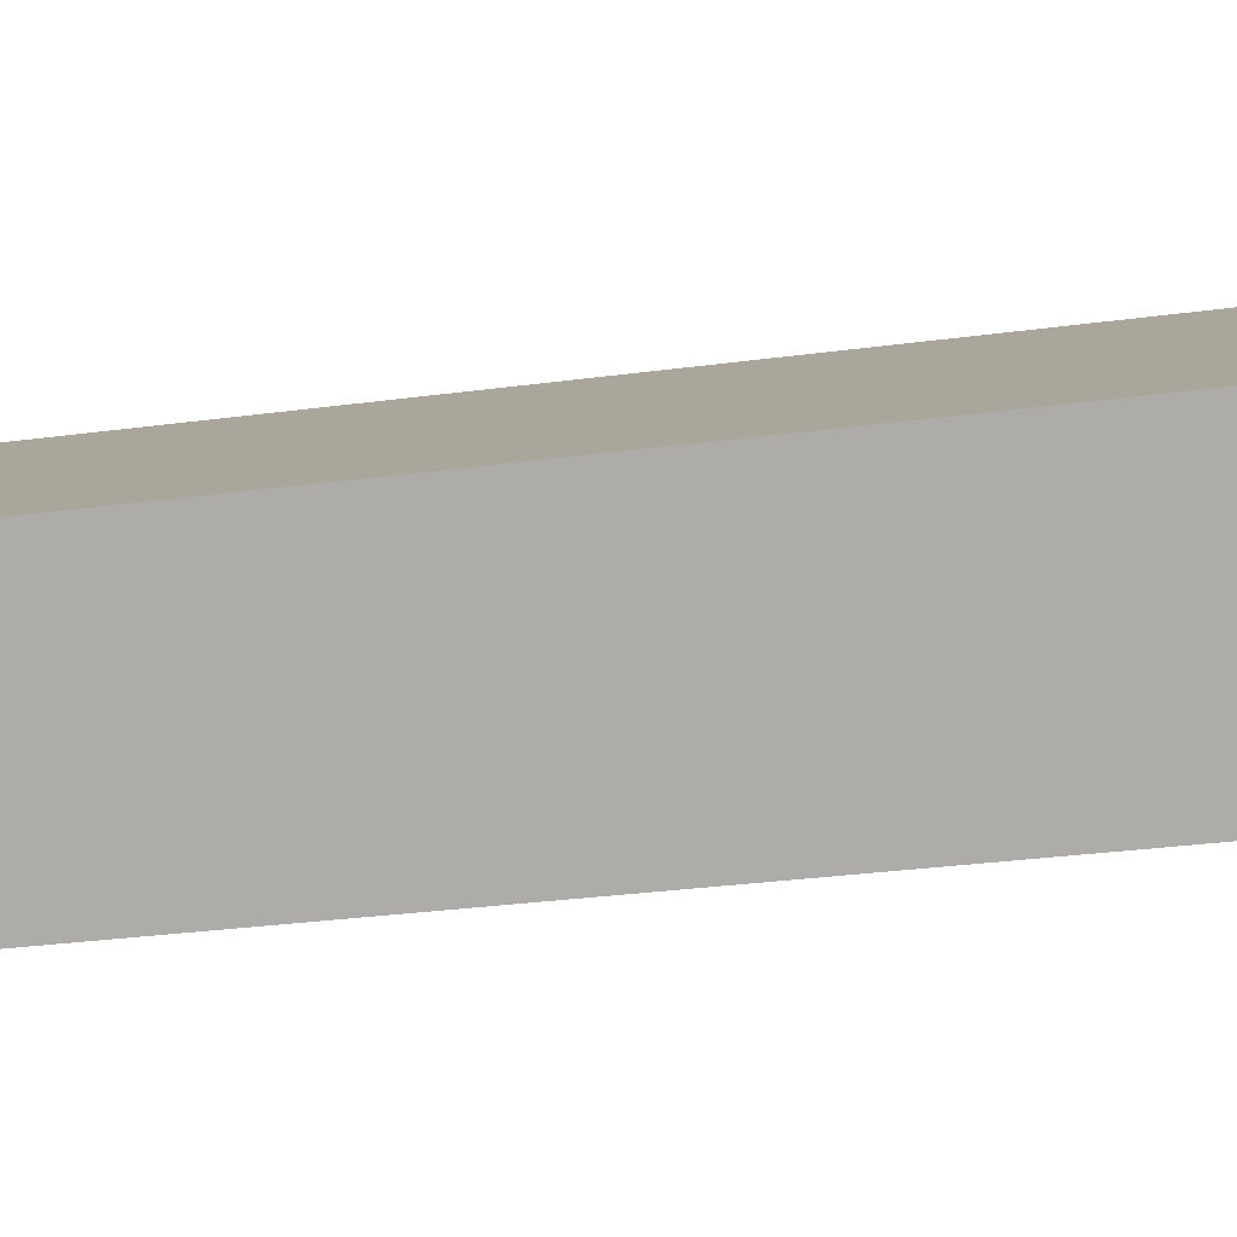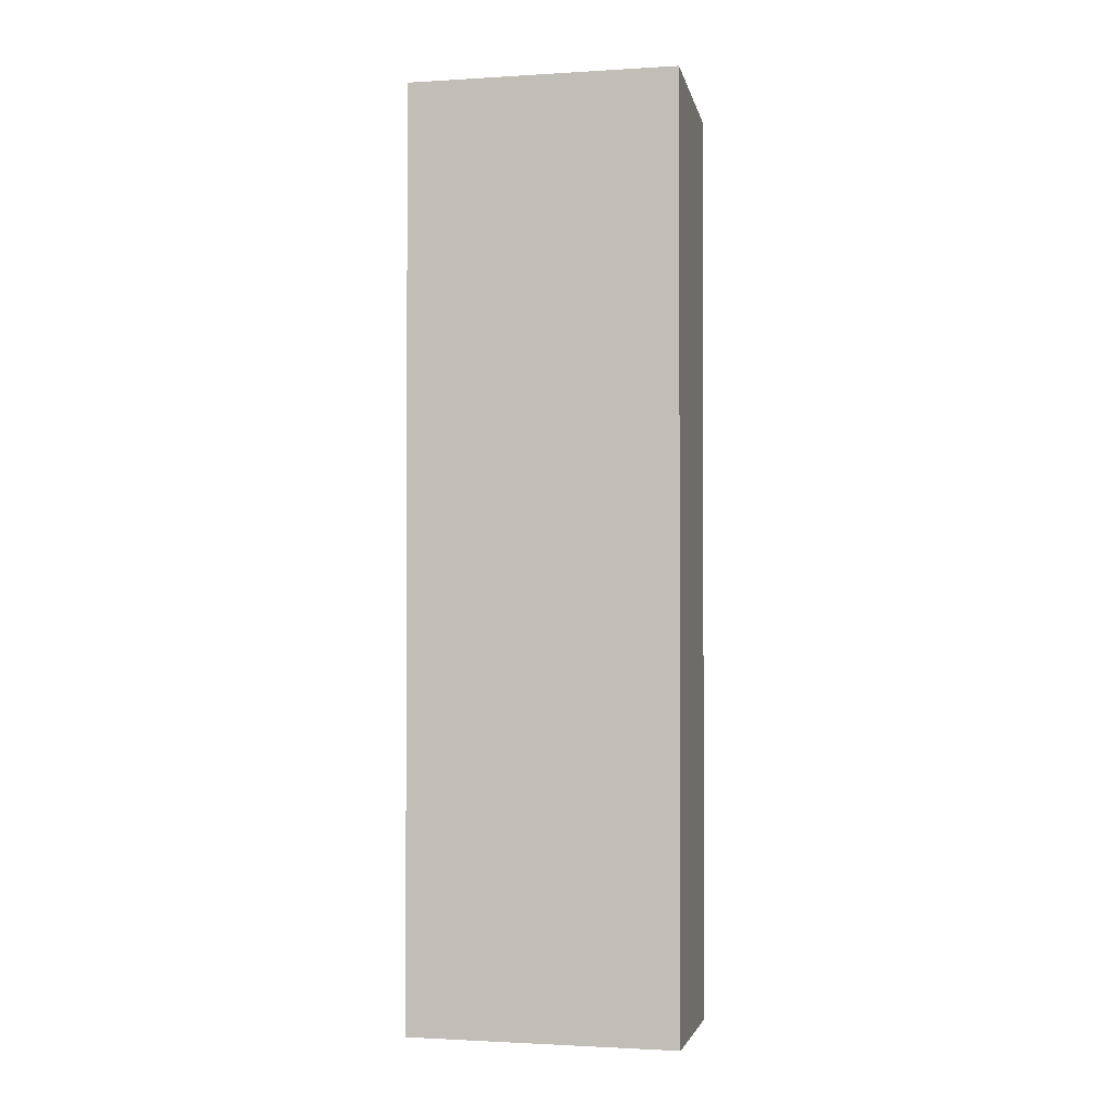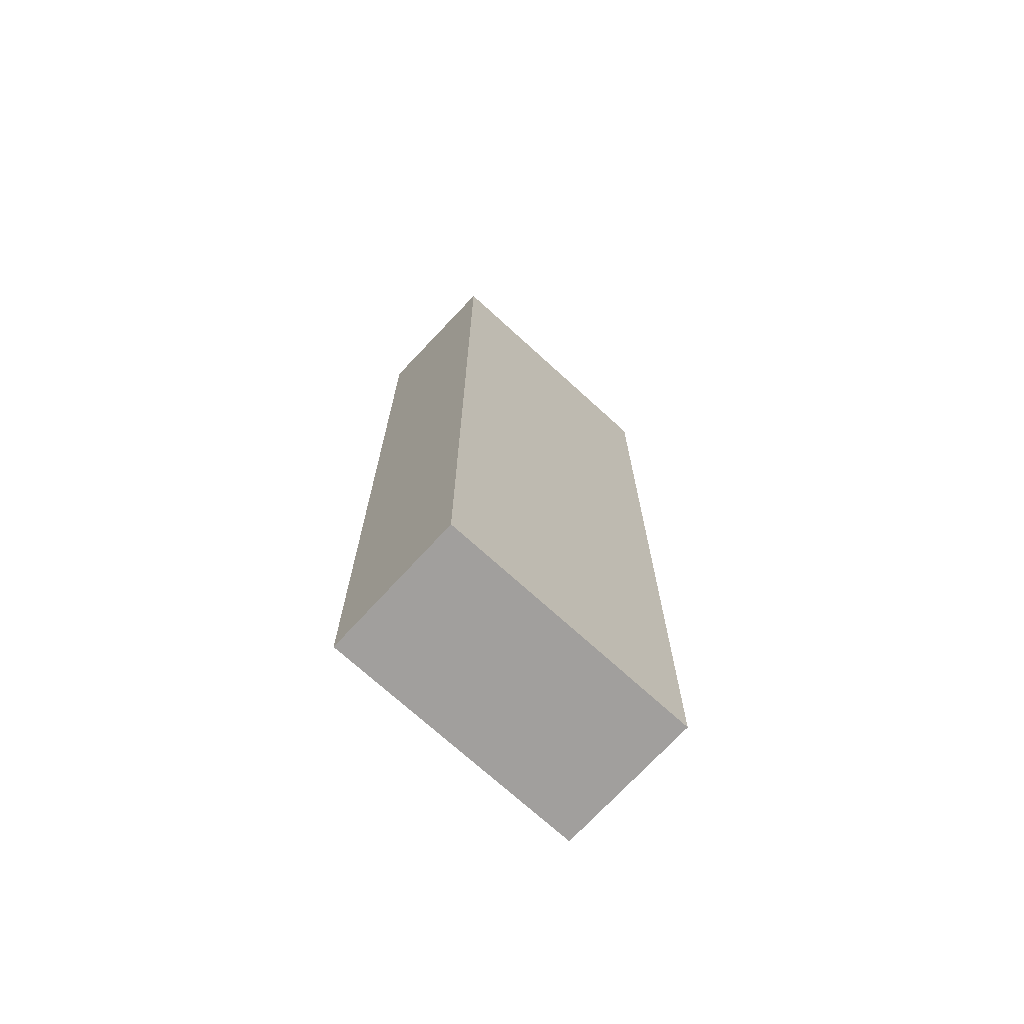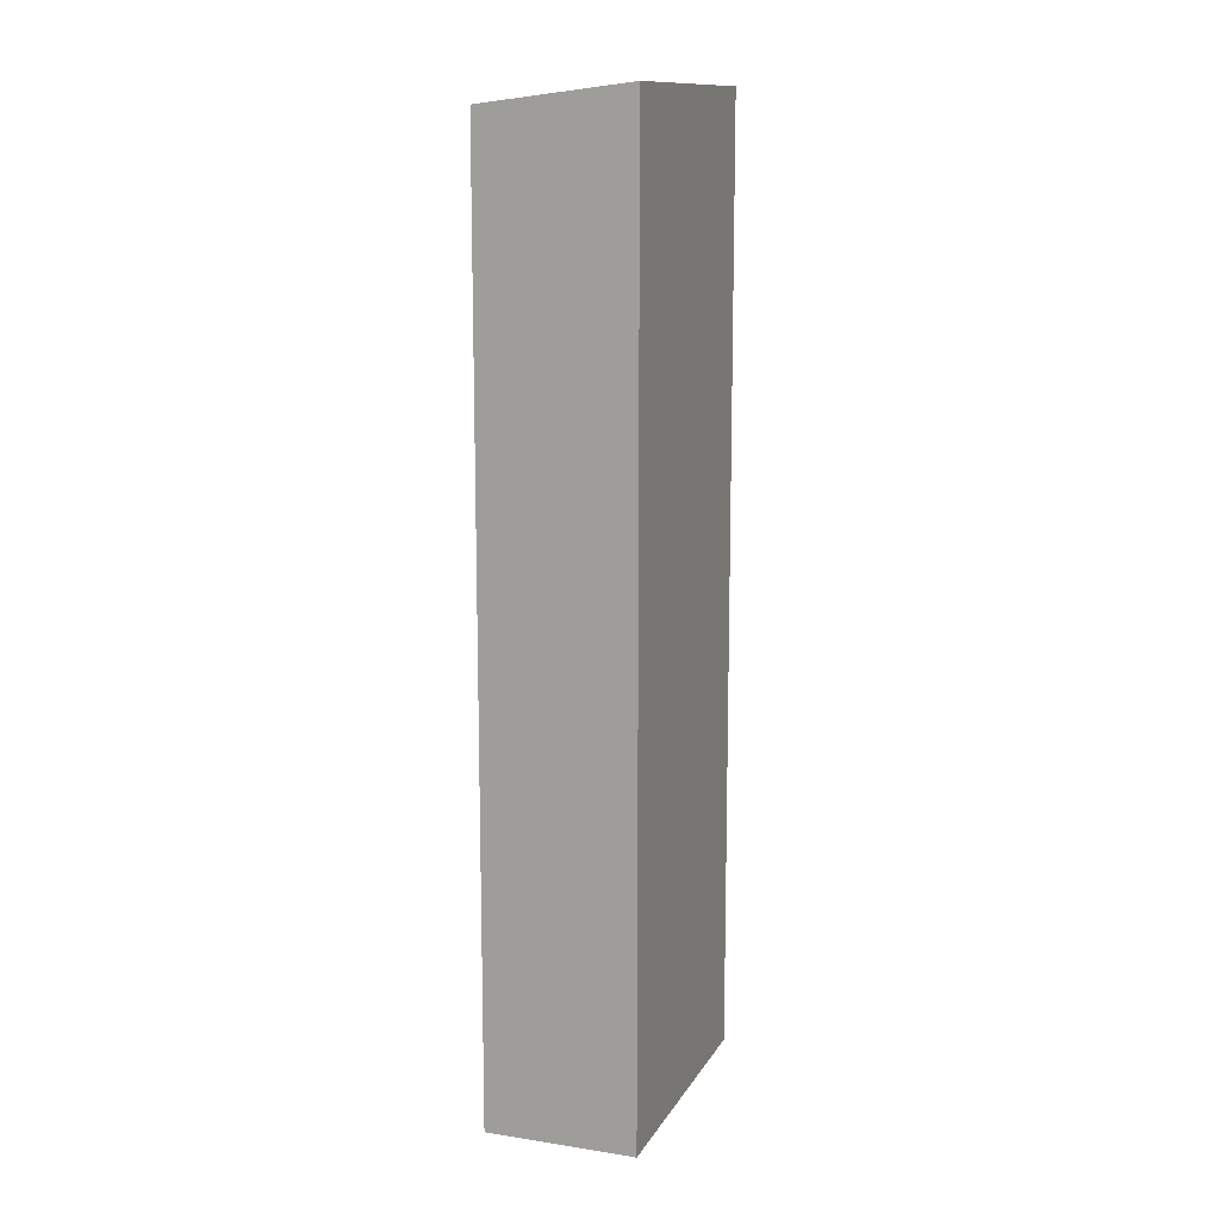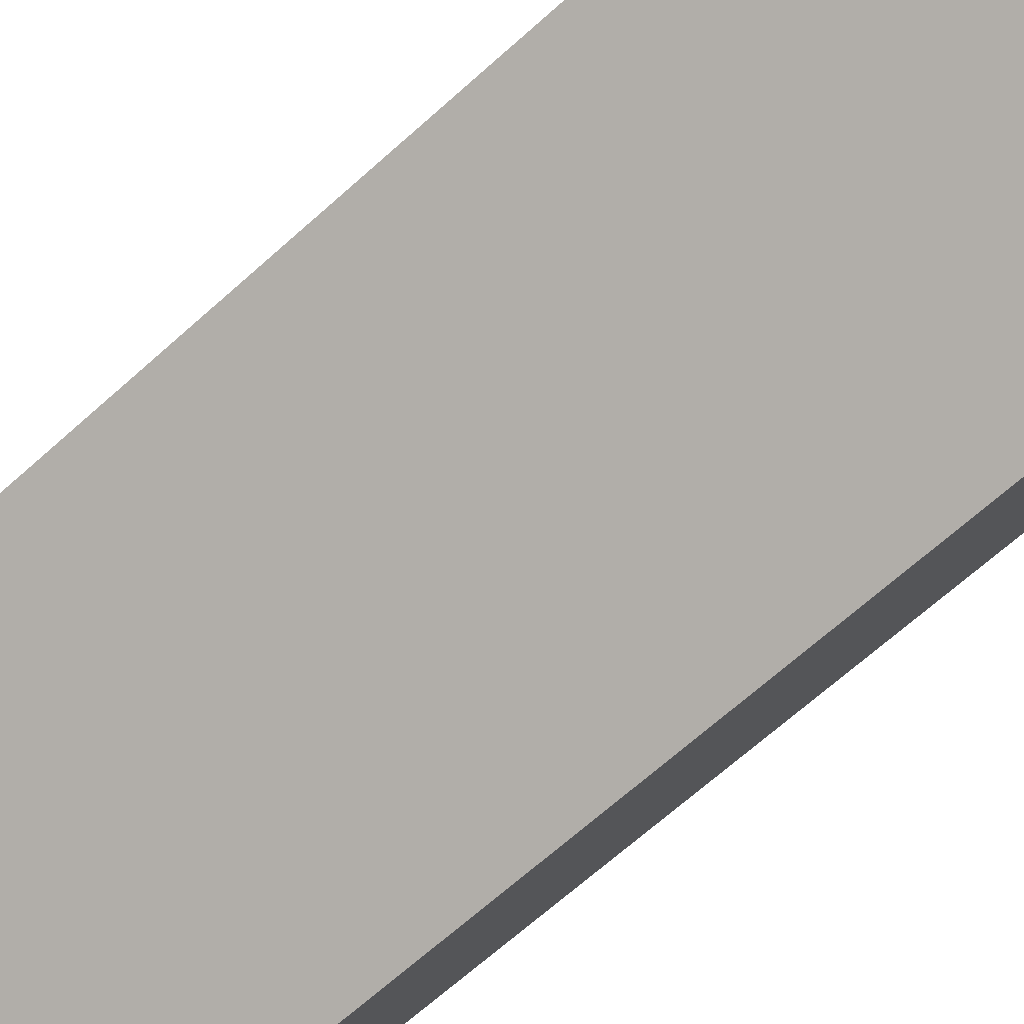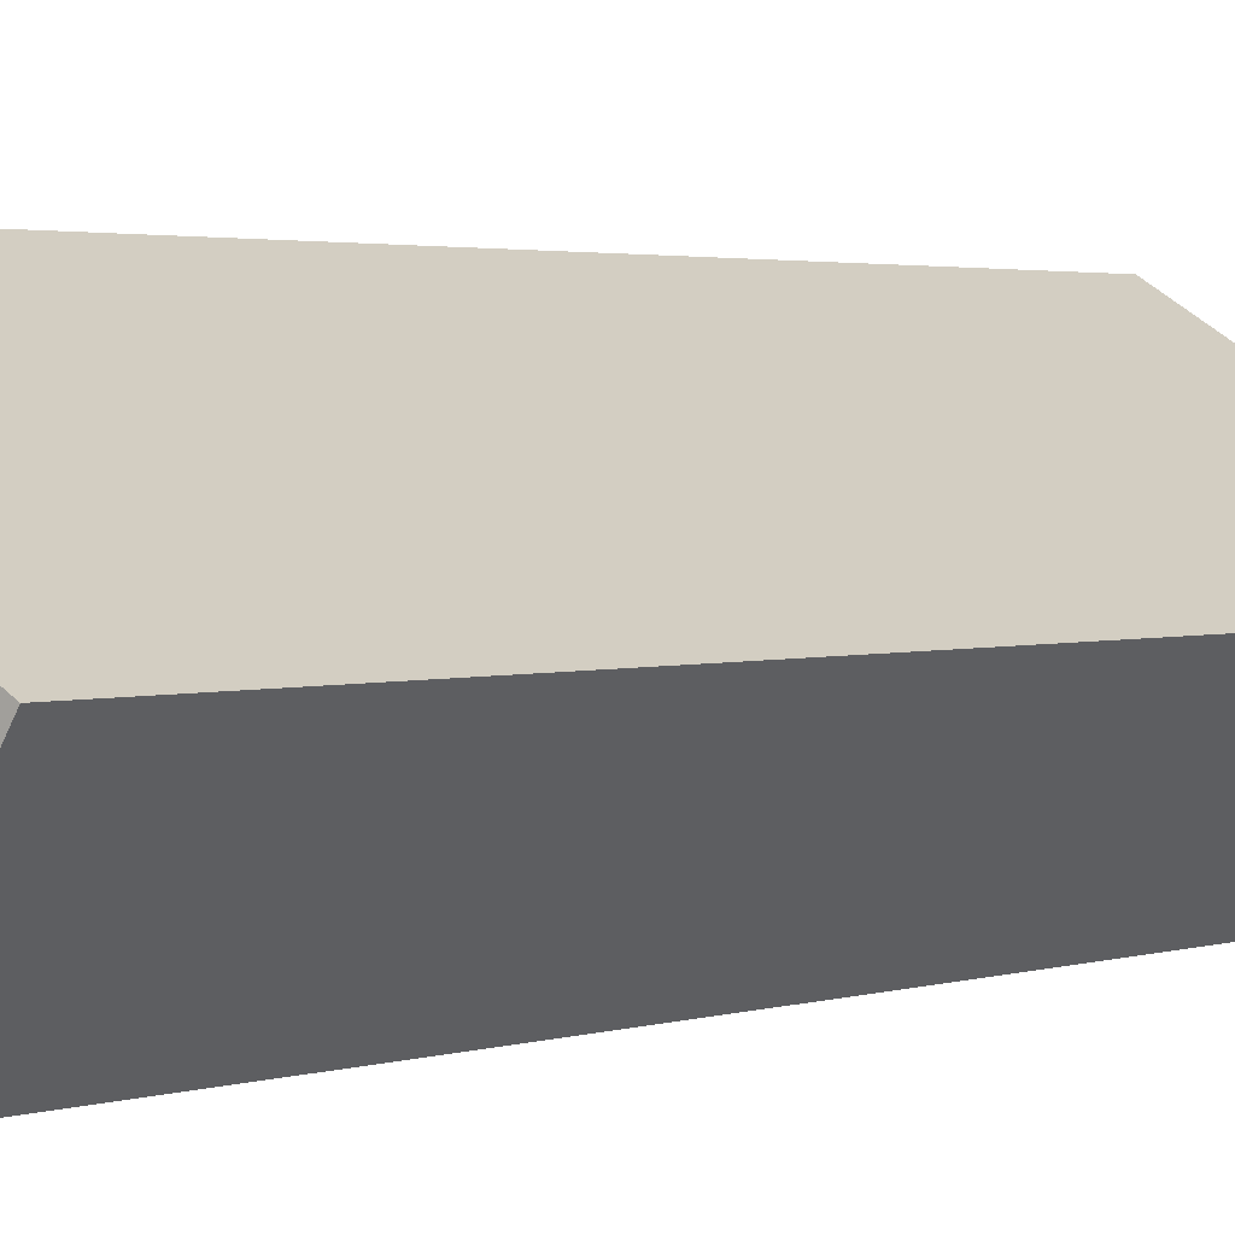
<metadata>
{"format":"obj","ext":"obj","renderer":"f3d","projection":"perspective","resolution":1024,"background":"white","views":[{"elev":-22.7,"azim":104.4,"up":"+Z"},{"elev":-1.5,"azim":44.1,"up":"+Y"},{"elev":-71.5,"azim":168.7,"up":"+Y"},{"elev":12.7,"azim":-39.1,"up":"+Y"},{"elev":-63.5,"azim":-47.1,"up":"+Z"},{"elev":2.0,"azim":37.5,"up":"+Z"}]}
</metadata>
<code>
v  1.568 19.17 2.591
v  4.748 18.8 -2.873
v  0 18.8 1.151e-15
v  6.314 19.17 -0.286
v  4.748 1.759e-16 -2.873
v  0 0 0
v  1.568 -1.587e-16 2.591
v  6.314 1.751e-17 -0.286
g defaultobject
f 1 2 3
f 2 1 4
f 5 3 2
f 3 5 6
f 3 7 1
f 7 3 6
f 7 4 1
f 4 7 8
f 8 2 4
f 2 8 5
f 5 7 6
f 7 5 8

</code>
